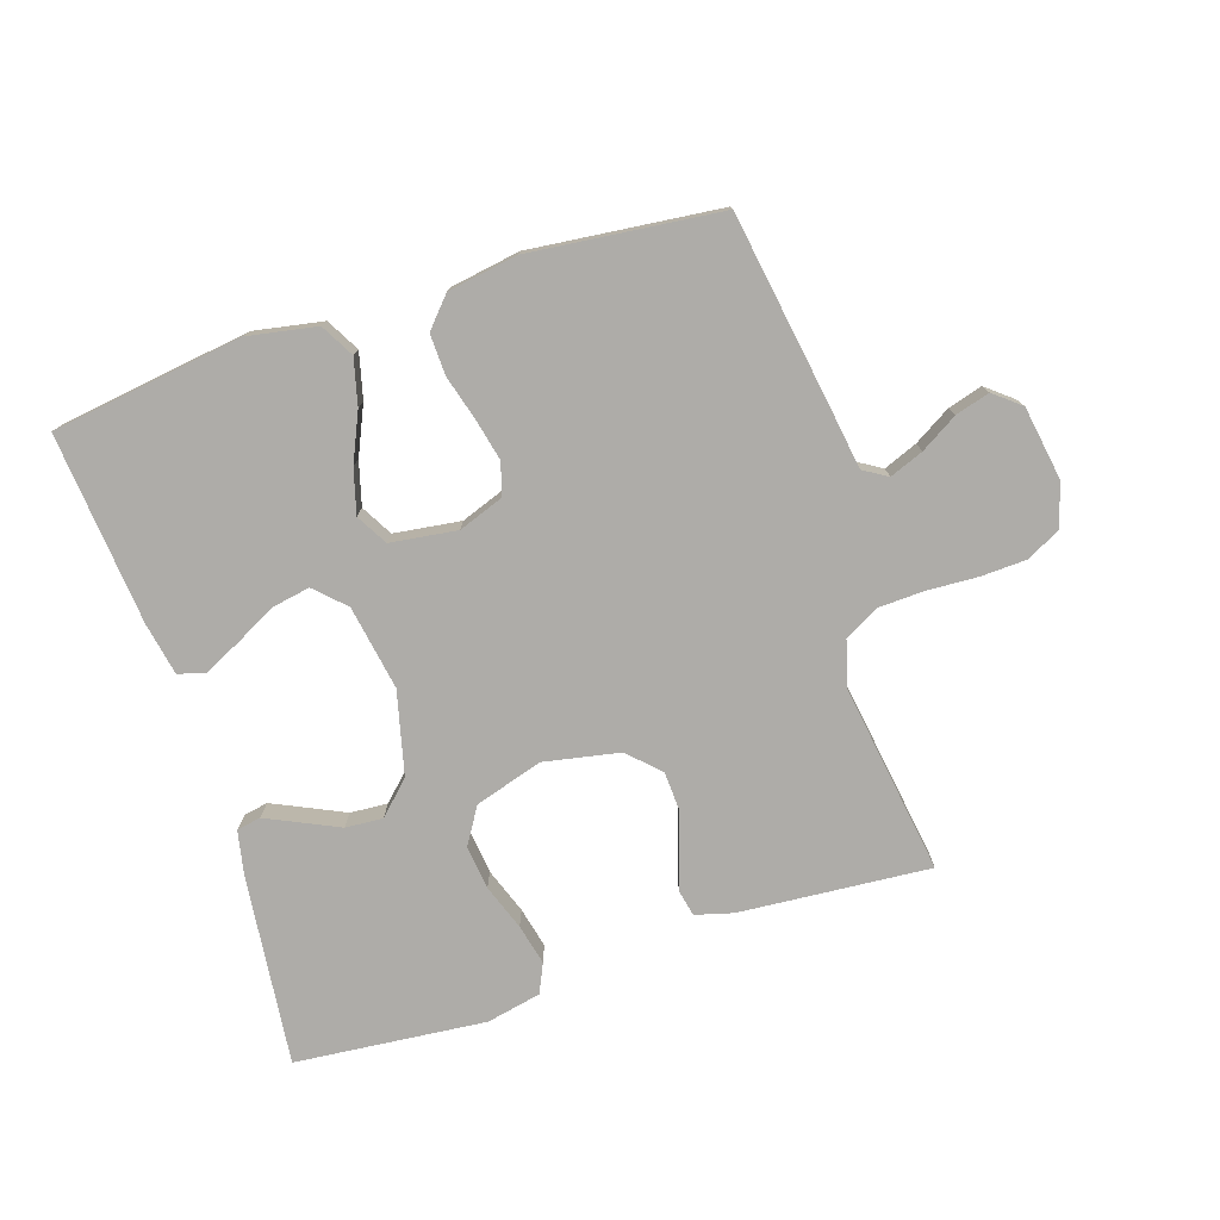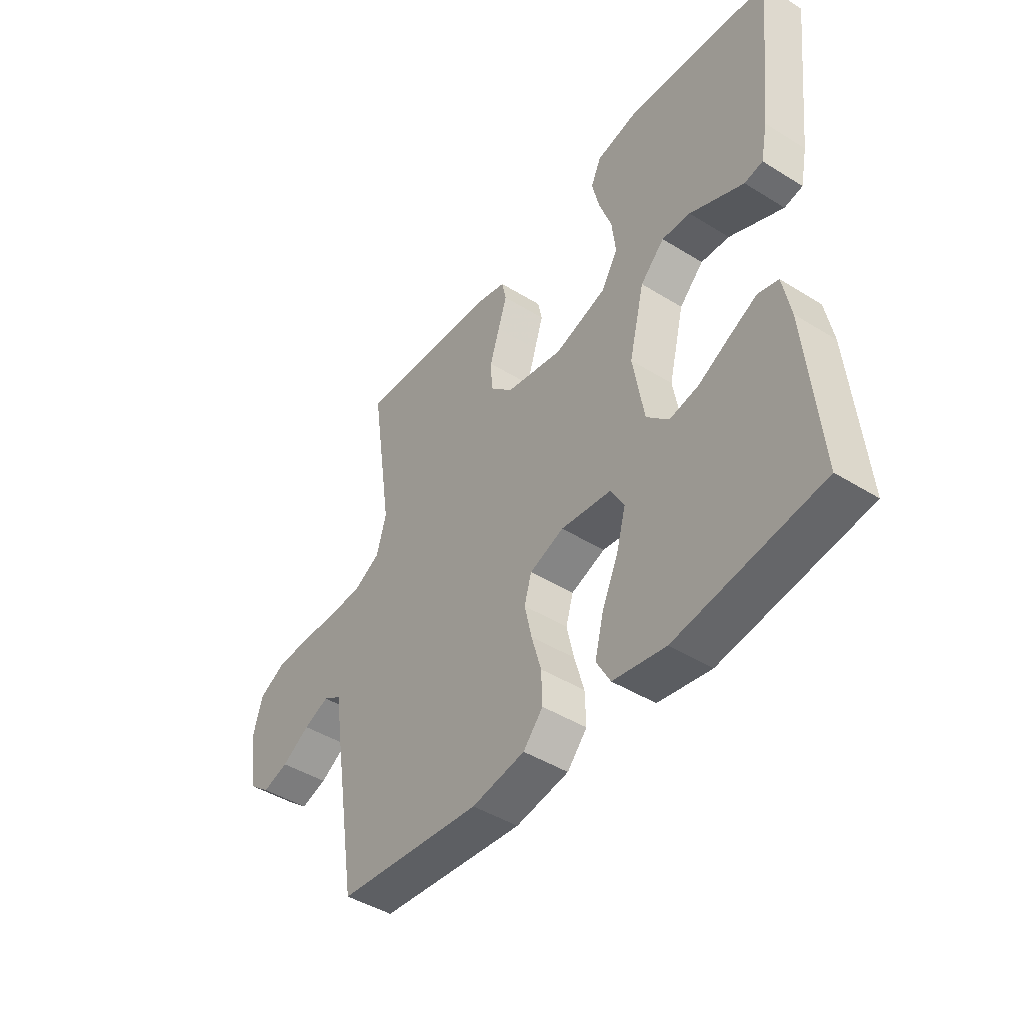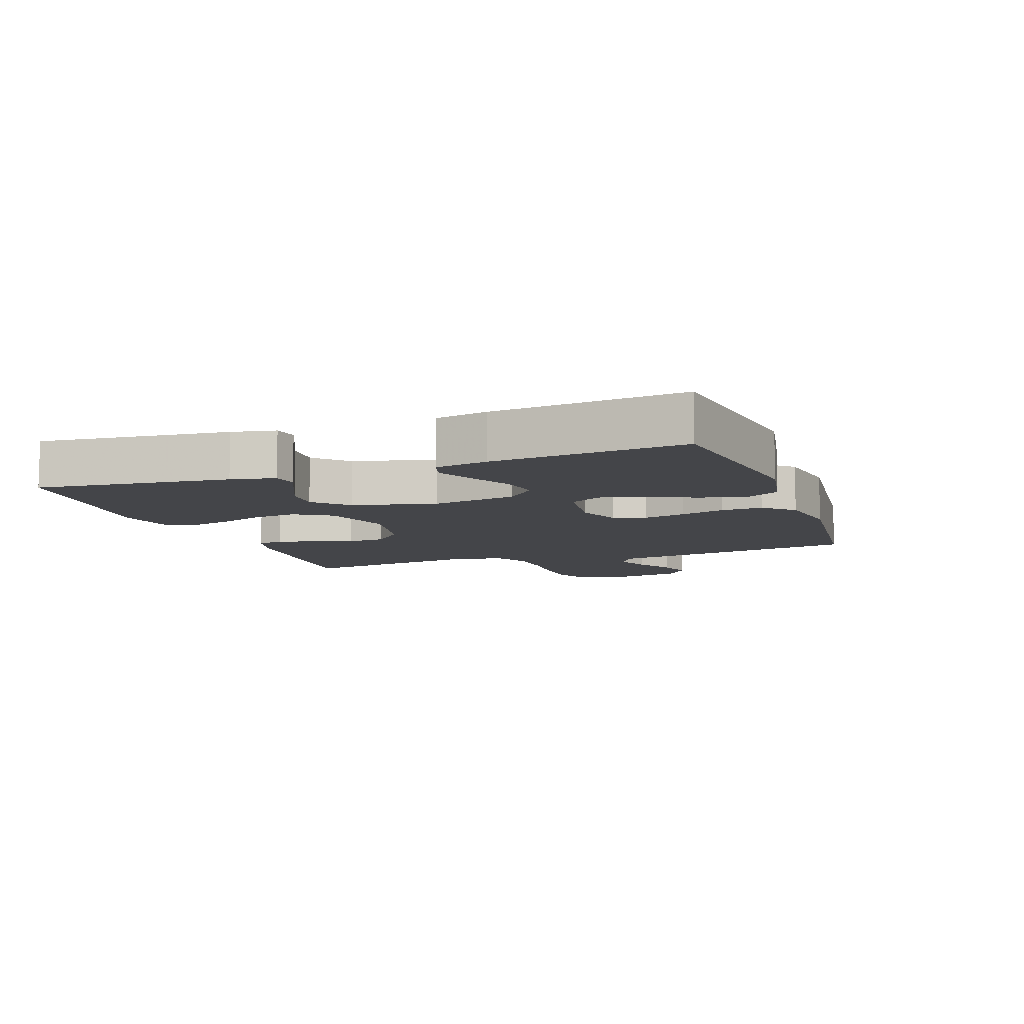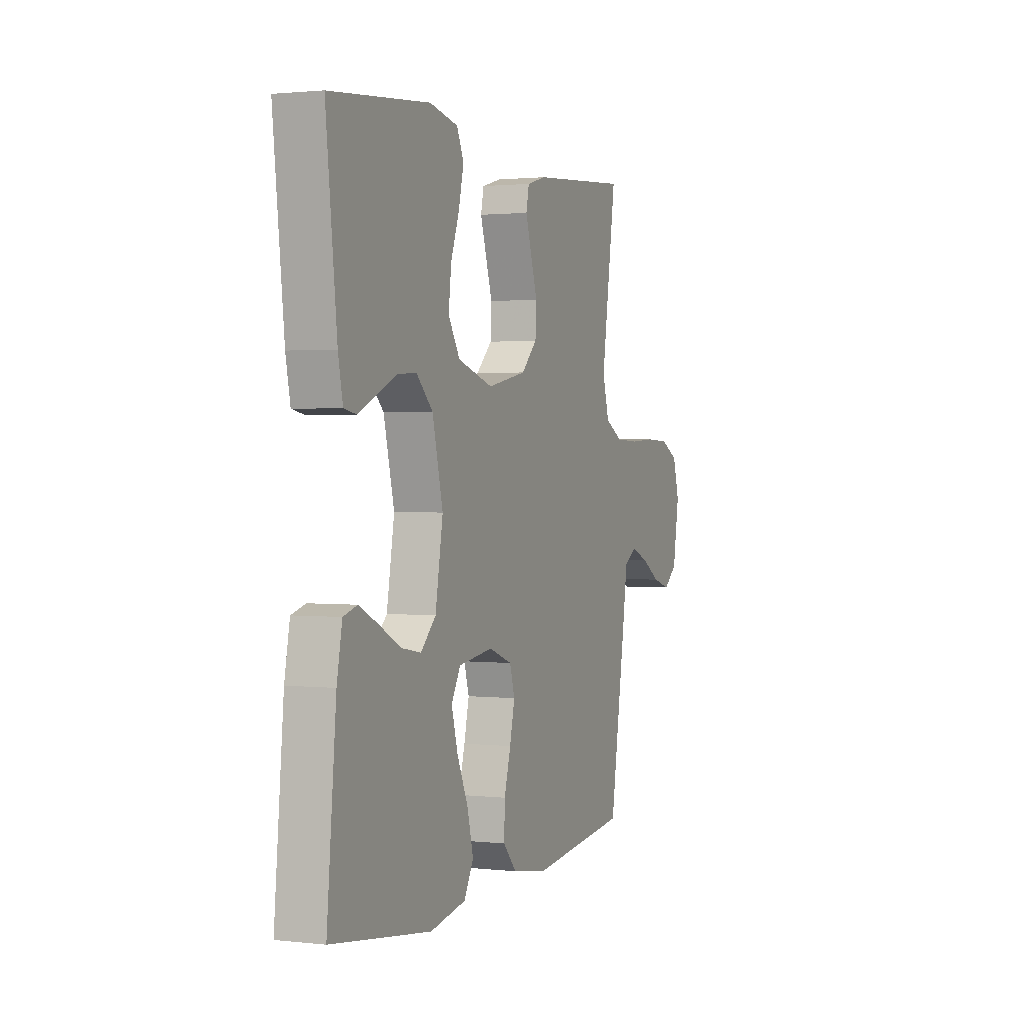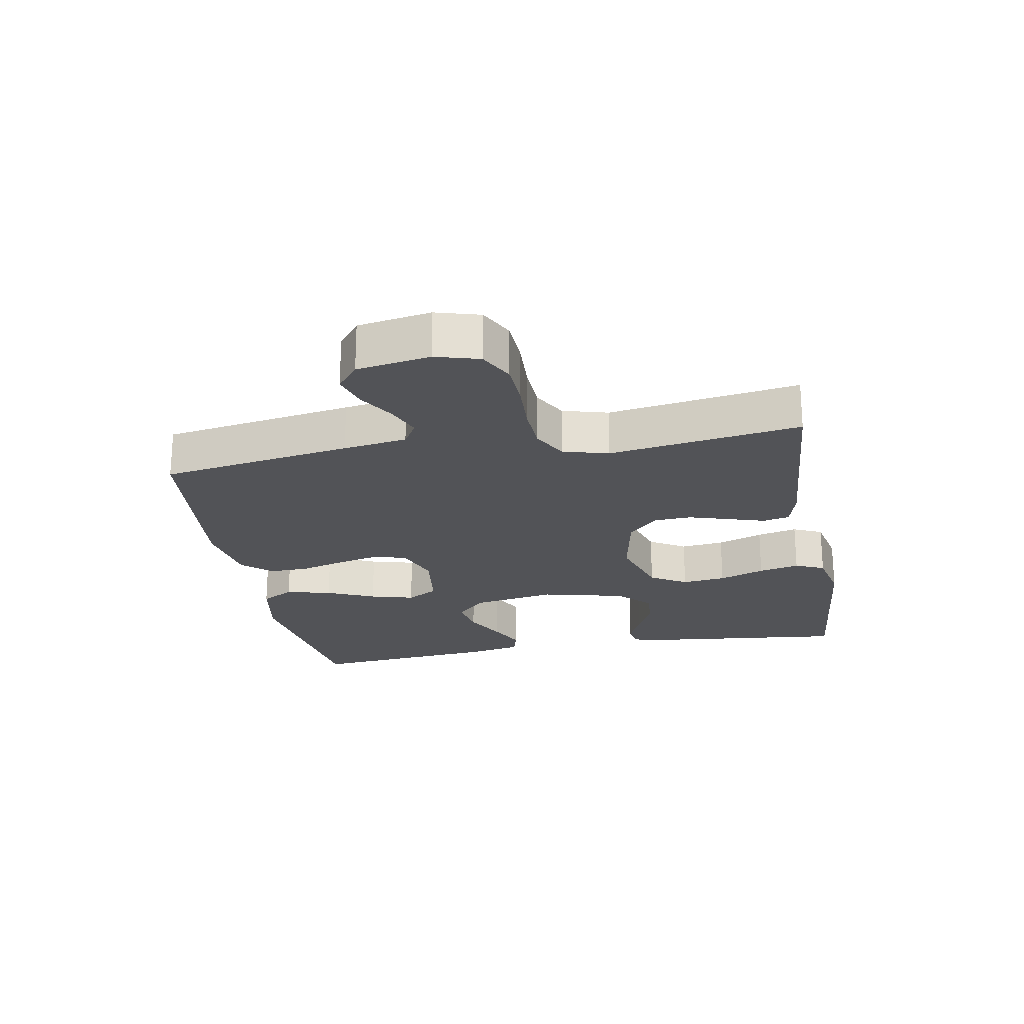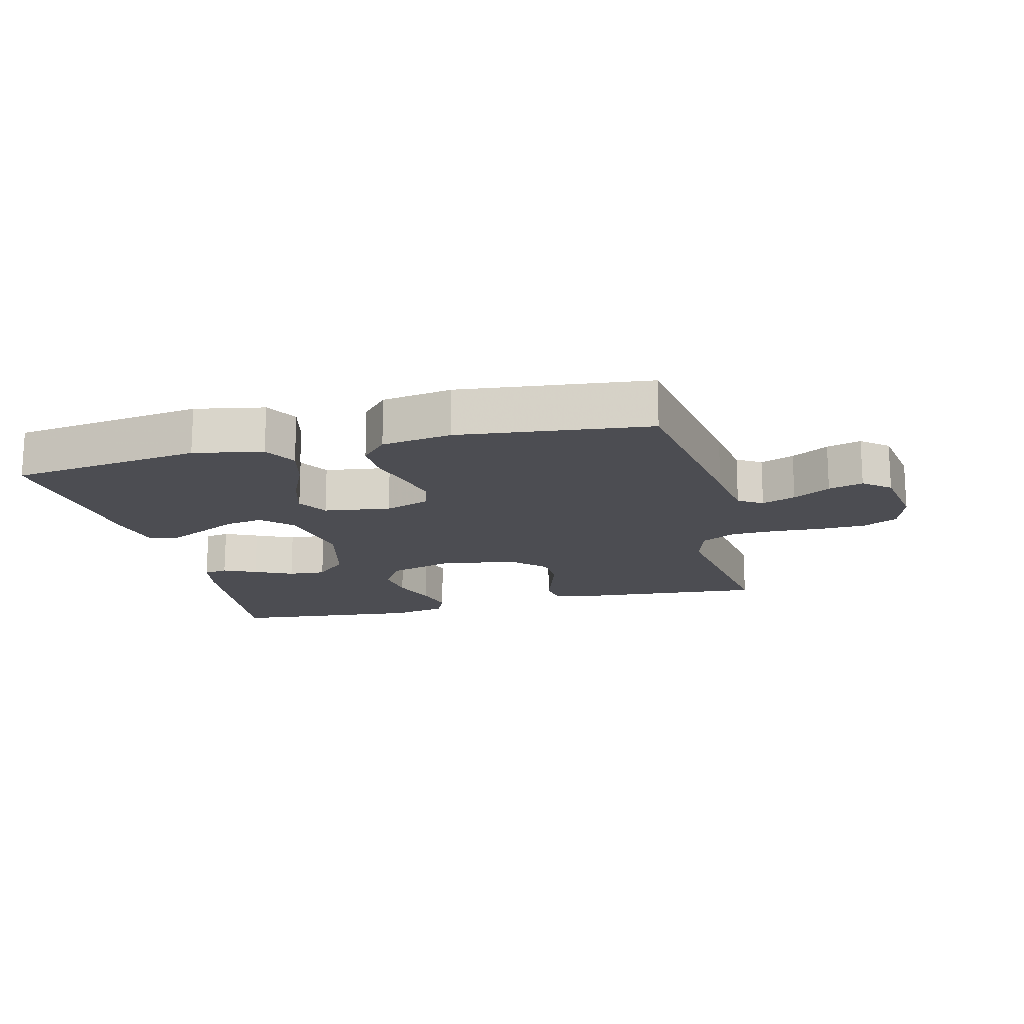
<metadata>
{"format":"obj","ext":"obj","renderer":"f3d","projection":"perspective","resolution":1024,"background":"white","views":[{"elev":-76.9,"azim":-162.1,"up":"+Y"},{"elev":-44.8,"azim":54.2,"up":"+Z"},{"elev":-9.0,"azim":109.8,"up":"+Y"},{"elev":1.5,"azim":112.2,"up":"+Z"},{"elev":-22.4,"azim":-79.6,"up":"+Y"},{"elev":-16.3,"azim":-166.3,"up":"+Y"}]}
</metadata>
<code>
v 0.5 0.07 0.5
v 0.467 0.07 0.2
v 0.453 0.07 0.131
v 0.415 0.07 0.124
v 0.363 0.07 0.148
v 0.303 0.07 0.176
v 0.244 0.07 0.18
v 0.194 0.07 0.131
v 0.162 0.07 0
v 0.185 0.07 -0.133
v 0.231 0.07 -0.178
v 0.291 0.07 -0.167
v 0.356 0.07 -0.133
v 0.414 0.07 -0.105
v 0.456 0.07 -0.117
v 0.472 0.07 -0.2
v 0.5 0.07 -0.5
v 0.2 0.07 -0.543
v 0.091 0.07 -0.523
v 0.062 0.07 -0.471
v 0.08 0.07 -0.399
v 0.114 0.07 -0.323
v 0.133 0.07 -0.254
v 0.105 0.07 -0.205
v 0 0.07 -0.191
v -0.071 0.07 -0.217
v -0.086 0.07 -0.268
v -0.071 0.07 -0.334
v -0.051 0.07 -0.404
v -0.049 0.07 -0.468
v -0.09 0.07 -0.514
v -0.2 0.07 -0.532
v -0.5 0.07 -0.5
v -0.548 0.07 -0.2
v -0.563 0.07 -0.1
v -0.601 0.07 -0.077
v -0.654 0.07 -0.098
v -0.712 0.07 -0.133
v -0.766 0.07 -0.149
v -0.808 0.07 -0.115
v -0.827 0.07 0
v -0.807 0.07 0.069
v -0.753 0.07 0.097
v -0.681 0.07 0.1
v -0.601 0.07 0.096
v -0.529 0.07 0.099
v -0.475 0.07 0.129
v -0.455 0.07 0.2
v -0.5 0.07 0.5
v -0.2 0.07 0.477
v -0.141 0.07 0.461
v -0.132 0.07 0.419
v -0.15 0.07 0.362
v -0.17 0.07 0.298
v -0.167 0.07 0.239
v -0.119 0.07 0.192
v 0 0.07 0.169
v 0.107 0.07 0.202
v 0.142 0.07 0.259
v 0.134 0.07 0.328
v 0.108 0.07 0.4
v 0.093 0.07 0.464
v 0.114 0.07 0.51
v 0.2 0.07 0.528
v 0.5 0 0.5
v 0.467 0 0.2
v 0.453 0 0.131
v 0.415 0 0.124
v 0.363 0 0.148
v 0.303 0 0.176
v 0.244 0 0.18
v 0.194 0 0.131
v 0.162 0 0
v 0.185 0 -0.133
v 0.231 0 -0.178
v 0.291 0 -0.167
v 0.356 0 -0.133
v 0.414 0 -0.105
v 0.456 0 -0.117
v 0.472 0 -0.2
v 0.5 0 -0.5
v 0.2 0 -0.543
v 0.091 0 -0.523
v 0.062 0 -0.471
v 0.08 0 -0.399
v 0.114 0 -0.323
v 0.133 0 -0.254
v 0.105 0 -0.205
v 0 0 -0.191
v -0.071 0 -0.217
v -0.086 0 -0.268
v -0.071 0 -0.334
v -0.051 0 -0.404
v -0.049 0 -0.468
v -0.09 0 -0.514
v -0.2 0 -0.532
v -0.5 0 -0.5
v -0.548 0 -0.2
v -0.563 0 -0.1
v -0.601 0 -0.077
v -0.654 0 -0.098
v -0.712 0 -0.133
v -0.766 0 -0.149
v -0.808 0 -0.115
v -0.827 0 0
v -0.807 0 0.069
v -0.753 0 0.097
v -0.681 0 0.1
v -0.601 0 0.096
v -0.529 0 0.099
v -0.475 0 0.129
v -0.455 0 0.2
v -0.5 0 0.5
v -0.2 0 0.477
v -0.141 0 0.461
v -0.132 0 0.419
v -0.15 0 0.362
v -0.17 0 0.298
v -0.167 0 0.239
v -0.119 0 0.192
v 0 0 0.169
v 0.107 0 0.202
v 0.142 0 0.259
v 0.134 0 0.328
v 0.108 0 0.4
v 0.093 0 0.464
v 0.114 0 0.51
v 0.2 0 0.528
f 4 5 6
f 3 4 6
f 2 3 6
f 1 2 6
f 64 1 6
f 63 64 6
f 62 63 6
f 61 62 6
f 60 61 6
f 59 60 6 7
f 58 59 7 8
f 57 58 8 9
f 56 57 9 10
f 55 56 10
f 51 52 53
f 50 51 53
f 49 50 53
f 48 49 53
f 47 48 53 54
f 46 47 54 55
f 43 44 45
f 42 43 45
f 41 42 45
f 40 41 45
f 39 40 45
f 38 39 45
f 37 38 45
f 36 37 45 46
f 46 55 10
f 36 46 10
f 35 36 10
f 33 34 35
f 32 33 35
f 31 32 35
f 30 31 35
f 29 30 35
f 28 29 35
f 20 21 22
f 19 20 22
f 18 19 22
f 17 18 22
f 16 17 22
f 15 16 22
f 14 15 22
f 13 14 22
f 12 13 22
f 11 12 22 23
f 10 11 23 24
f 27 28 35
f 26 27 35
f 25 26 35
f 10 24 25 35
f 70 69 68
f 70 68 67
f 70 67 66
f 70 66 65
f 70 65 128
f 70 128 127
f 70 127 126
f 70 126 125
f 70 125 124
f 71 70 124 123
f 72 71 123 122
f 73 72 122 121
f 74 73 121 120
f 74 120 119
f 117 116 115
f 117 115 114
f 117 114 113
f 117 113 112
f 118 117 112 111
f 119 118 111 110
f 109 108 107
f 109 107 106
f 109 106 105
f 109 105 104
f 109 104 103
f 109 103 102
f 109 102 101
f 110 109 101 100
f 74 119 110
f 74 110 100
f 74 100 99
f 99 98 97
f 99 97 96
f 99 96 95
f 99 95 94
f 99 94 93
f 99 93 92
f 86 85 84
f 86 84 83
f 86 83 82
f 86 82 81
f 86 81 80
f 86 80 79
f 86 79 78
f 86 78 77
f 86 77 76
f 87 86 76 75
f 88 87 75 74
f 99 92 91
f 99 91 90
f 99 90 89
f 99 89 88 74
f 1 65 66 2
f 2 66 67 3
f 3 67 68 4
f 4 68 69 5
f 5 69 70 6
f 6 70 71 7
f 7 71 72 8
f 8 72 73 9
f 9 73 74 10
f 10 74 75 11
f 11 75 76 12
f 12 76 77 13
f 13 77 78 14
f 14 78 79 15
f 15 79 80 16
f 16 80 81 17
f 17 81 82 18
f 18 82 83 19
f 19 83 84 20
f 20 84 85 21
f 21 85 86 22
f 22 86 87 23
f 23 87 88 24
f 24 88 89 25
f 25 89 90 26
f 26 90 91 27
f 27 91 92 28
f 28 92 93 29
f 29 93 94 30
f 30 94 95 31
f 31 95 96 32
f 32 96 97 33
f 33 97 98 34
f 34 98 99 35
f 35 99 100 36
f 36 100 101 37
f 37 101 102 38
f 38 102 103 39
f 39 103 104 40
f 40 104 105 41
f 41 105 106 42
f 42 106 107 43
f 43 107 108 44
f 44 108 109 45
f 45 109 110 46
f 46 110 111 47
f 47 111 112 48
f 48 112 113 49
f 49 113 114 50
f 50 114 115 51
f 51 115 116 52
f 52 116 117 53
f 53 117 118 54
f 54 118 119 55
f 55 119 120 56
f 56 120 121 57
f 57 121 122 58
f 58 122 123 59
f 59 123 124 60
f 60 124 125 61
f 61 125 126 62
f 62 126 127 63
f 63 127 128 64
f 64 128 65 1

</code>
